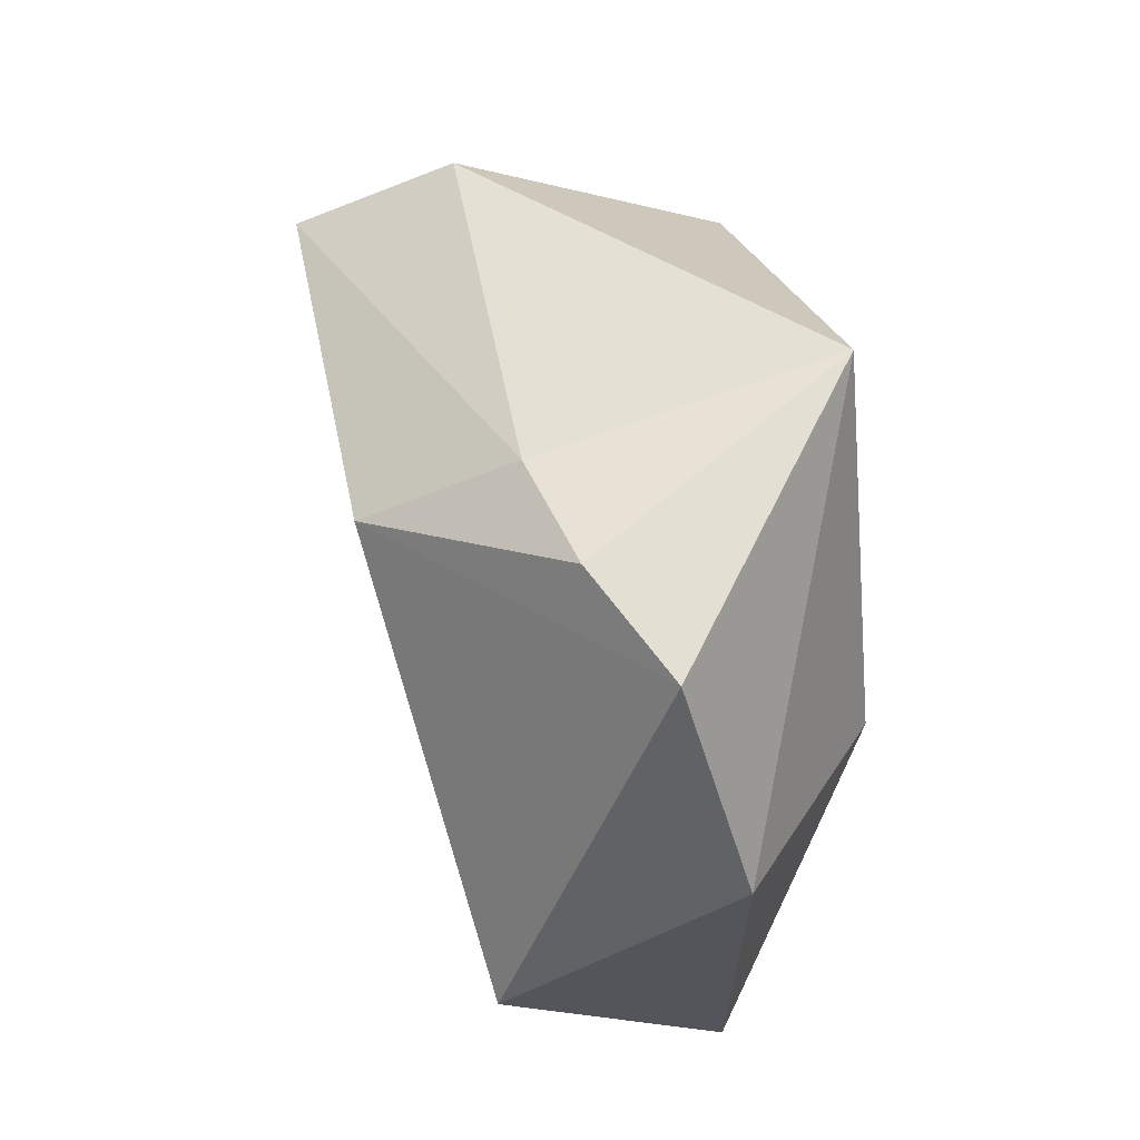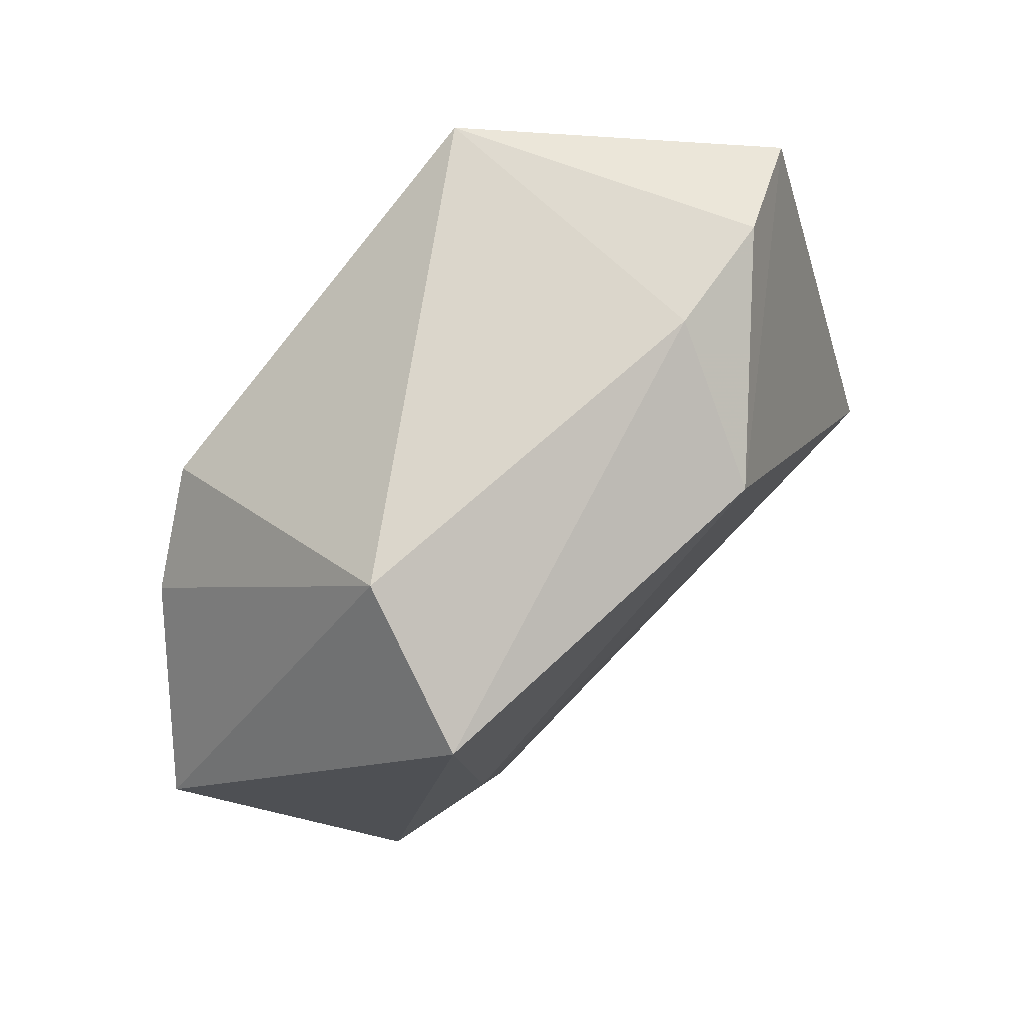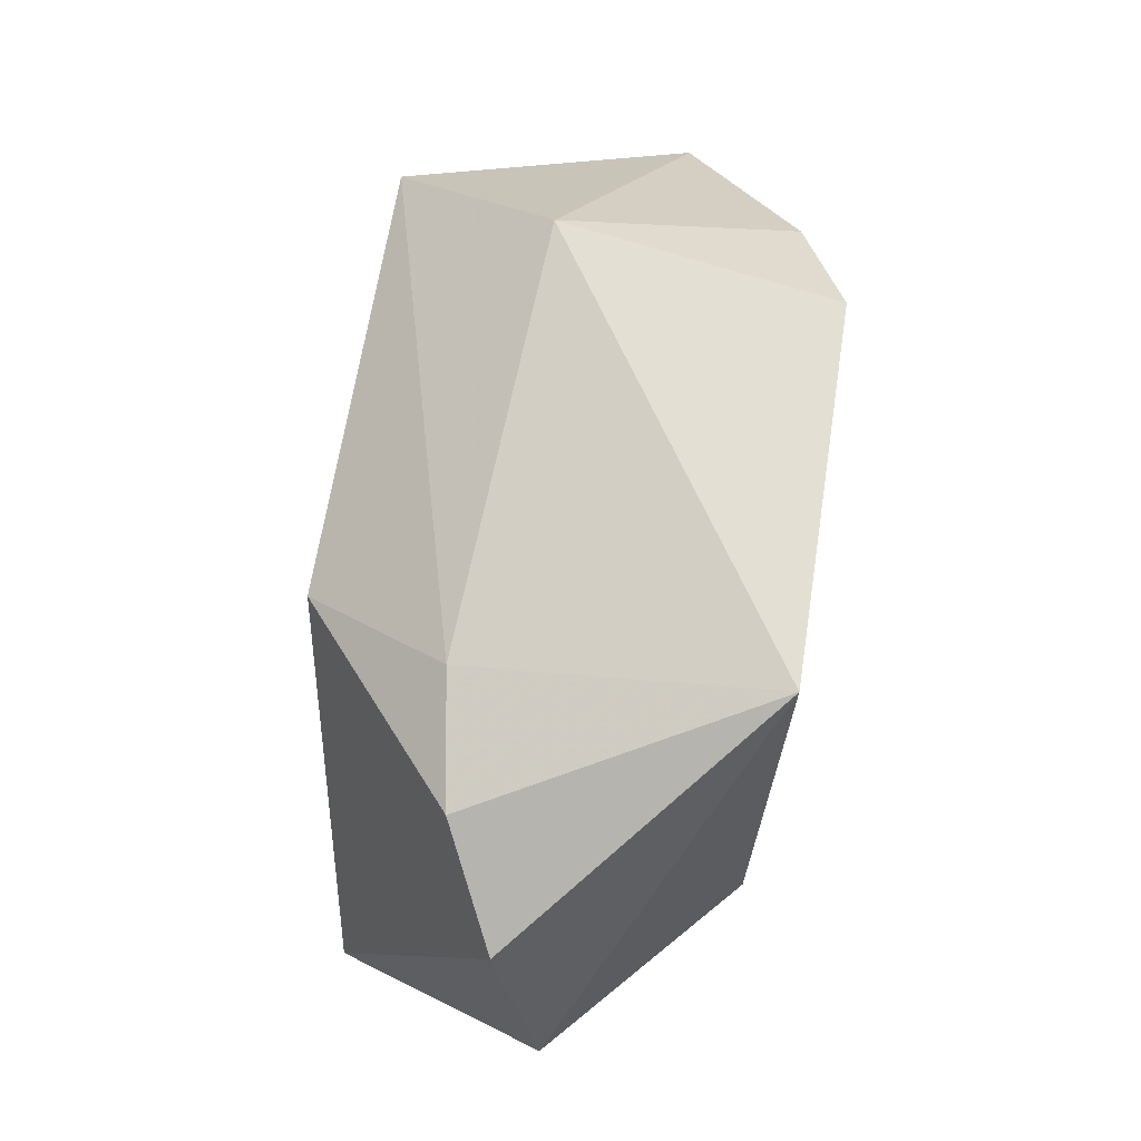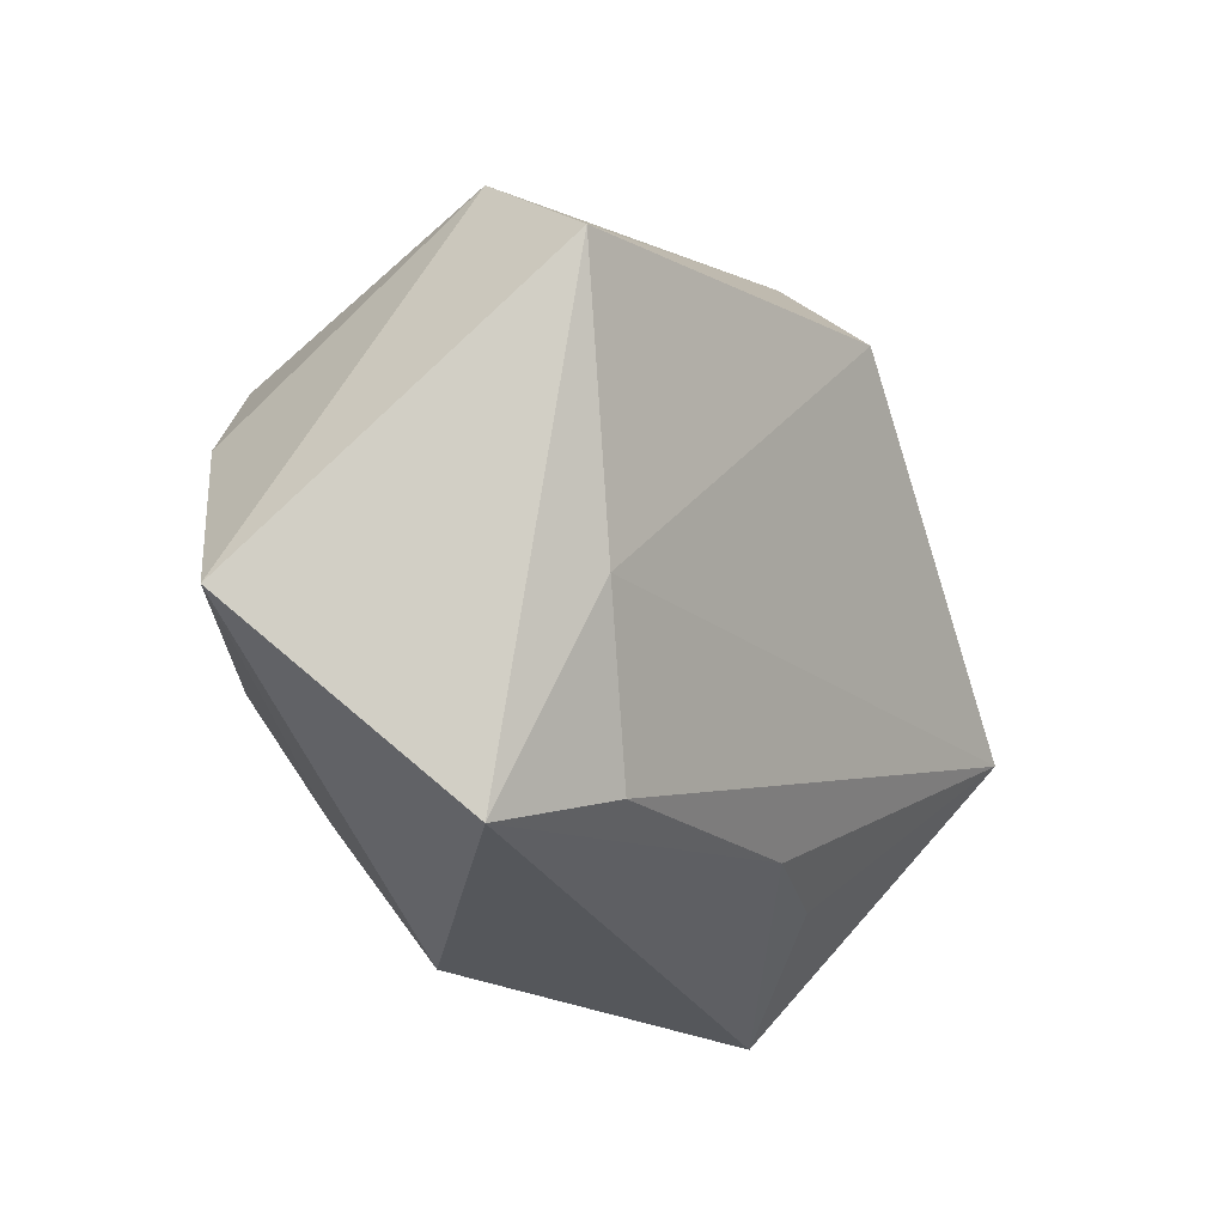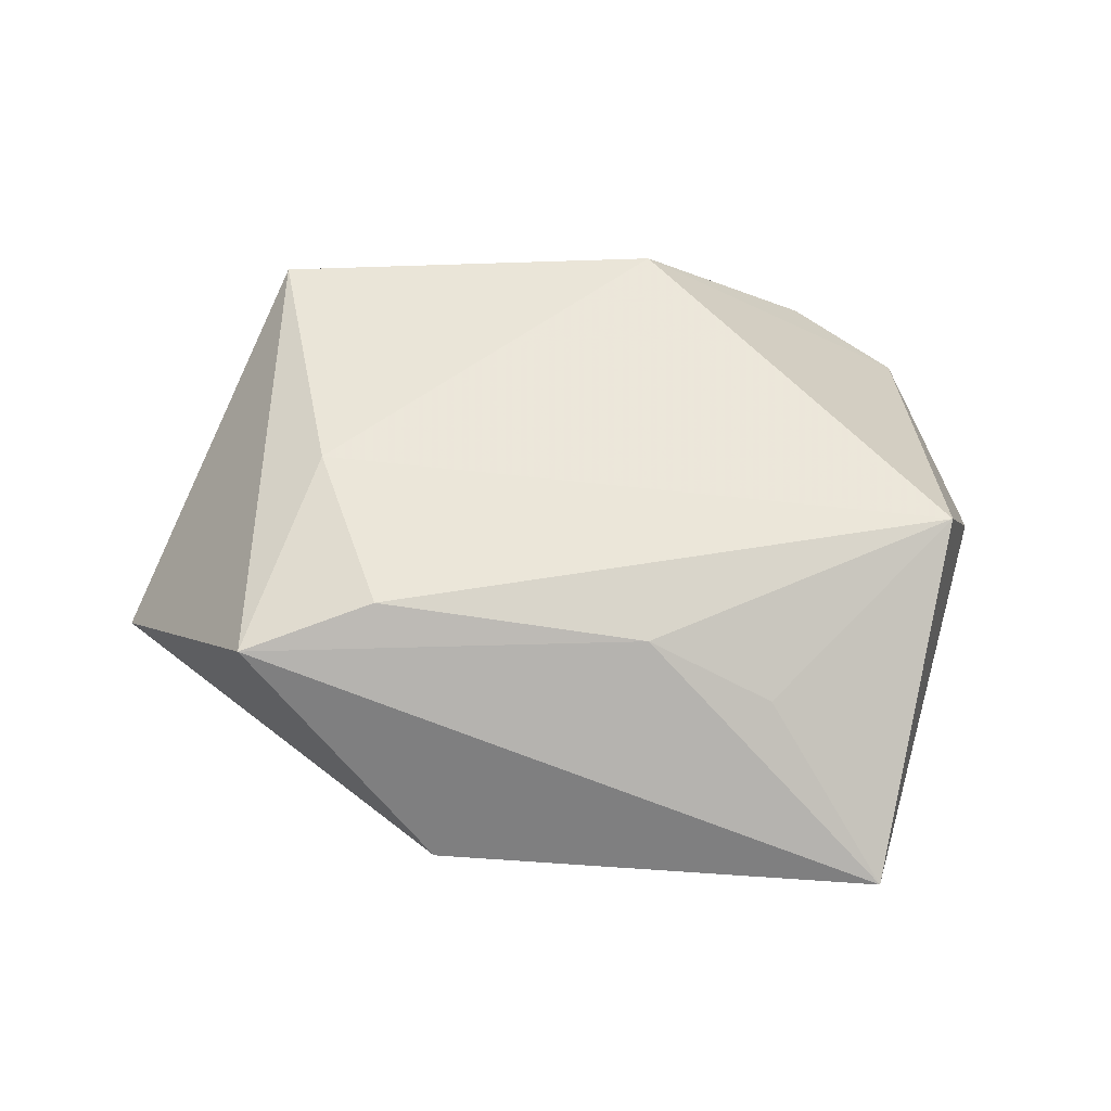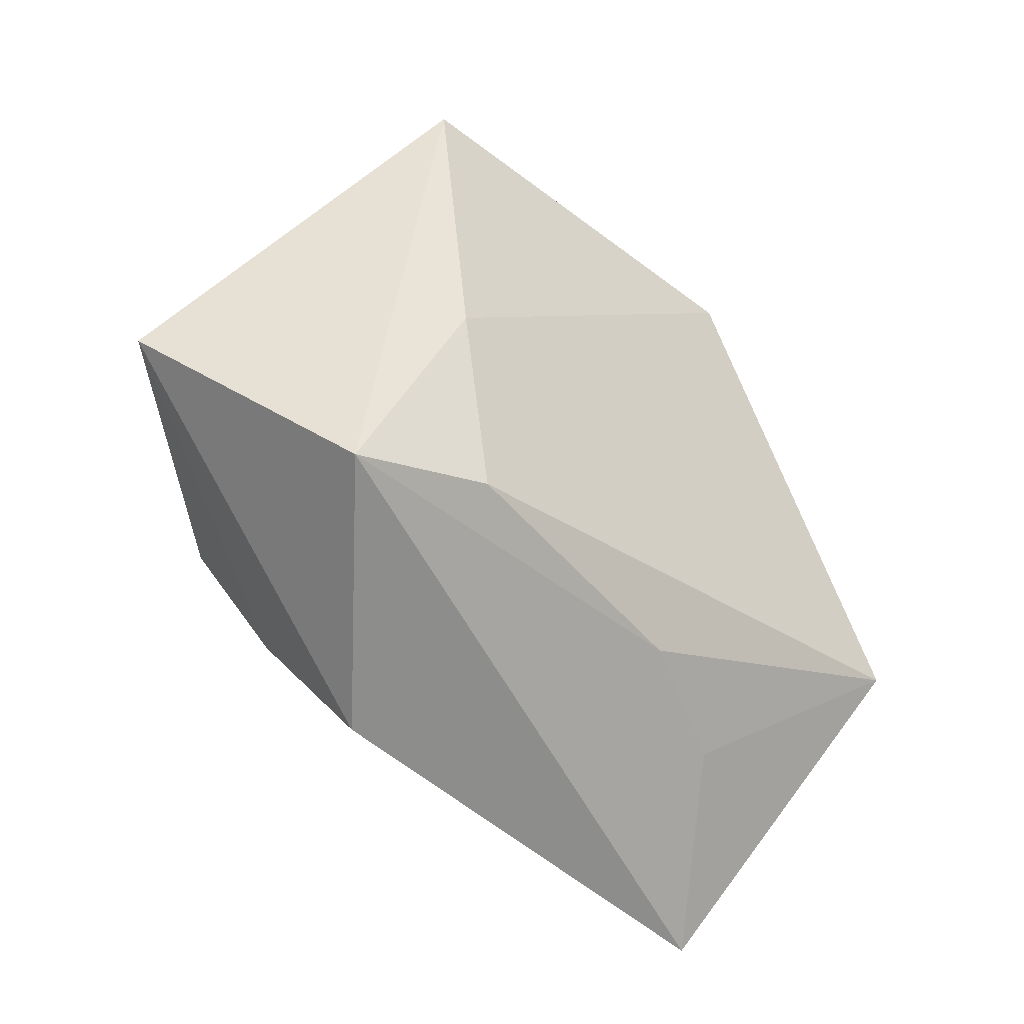
<metadata>
{"format":"obj","ext":"obj","renderer":"f3d","projection":"perspective","resolution":1024,"background":"white","views":[{"elev":48.6,"azim":75.8,"up":"+Y"},{"elev":66.9,"azim":-46.6,"up":"+Y"},{"elev":79.4,"azim":98.7,"up":"+Y"},{"elev":-12.3,"azim":-52.2,"up":"+Y"},{"elev":46.7,"azim":-0.2,"up":"+Z"},{"elev":-46.5,"azim":-43.7,"up":"+Y"}]}
</metadata>
<code>
v -0.03256 0.02259 0.0222
v -0.02815 -0.01223 -0.02151
v -0.02838 0.01687 -0.02189
v 0.04661 0.005836 -0.003238
v -0.03782 0.00826 -0.01693
v 0.02756 0.001163 -0.02061
v 0.02044 -0.03042 0.00813
v 0.03929 0.0279 0.001994
v -0.05041 -0.008091 -0.00445
v -0.02054 -0.02458 0.01712
v 0.01301 0.03688 -0.02108
v 0.0277 0.03215 0.007619
v 0.01459 0.03221 0.009705
v 0.03984 -0.01435 0.01875
v 0.004809 -0.007467 -0.02051
v 0.007594 -0.02715 0.01394
v -0.03463 -0.02789 0.01334
v 0.00879 0.022 0.0242
v -0.02688 -0.006344 0.02034
v 0.03198 -0.04275 -0.007053
v -0.02762 0.03132 0.006568
v -0.02056 -0.02354 -0.01781
v -0.01505 -0.03739 -0.009024
f 4 20 6
f 4 14 20
f 21 9 1
f 2 3 6
f 19 18 1
f 14 18 19
f 20 16 17
f 1 9 17
f 17 19 1
f 20 14 7
f 7 16 20
f 14 16 7
f 9 21 5
f 5 21 3
f 5 2 9
f 3 2 5
f 13 21 1
f 1 18 13
f 13 18 12
f 6 20 15
f 15 2 6
f 11 13 12
f 21 13 11
f 3 21 11
f 6 3 11
f 11 4 6
f 20 17 23
f 23 17 9
f 10 16 14
f 10 17 16
f 14 19 10
f 19 17 10
f 22 15 20
f 2 15 22
f 20 23 22
f 9 2 22
f 22 23 9
f 8 11 12
f 4 11 8
f 14 4 8
f 8 18 14
f 12 18 8

</code>
